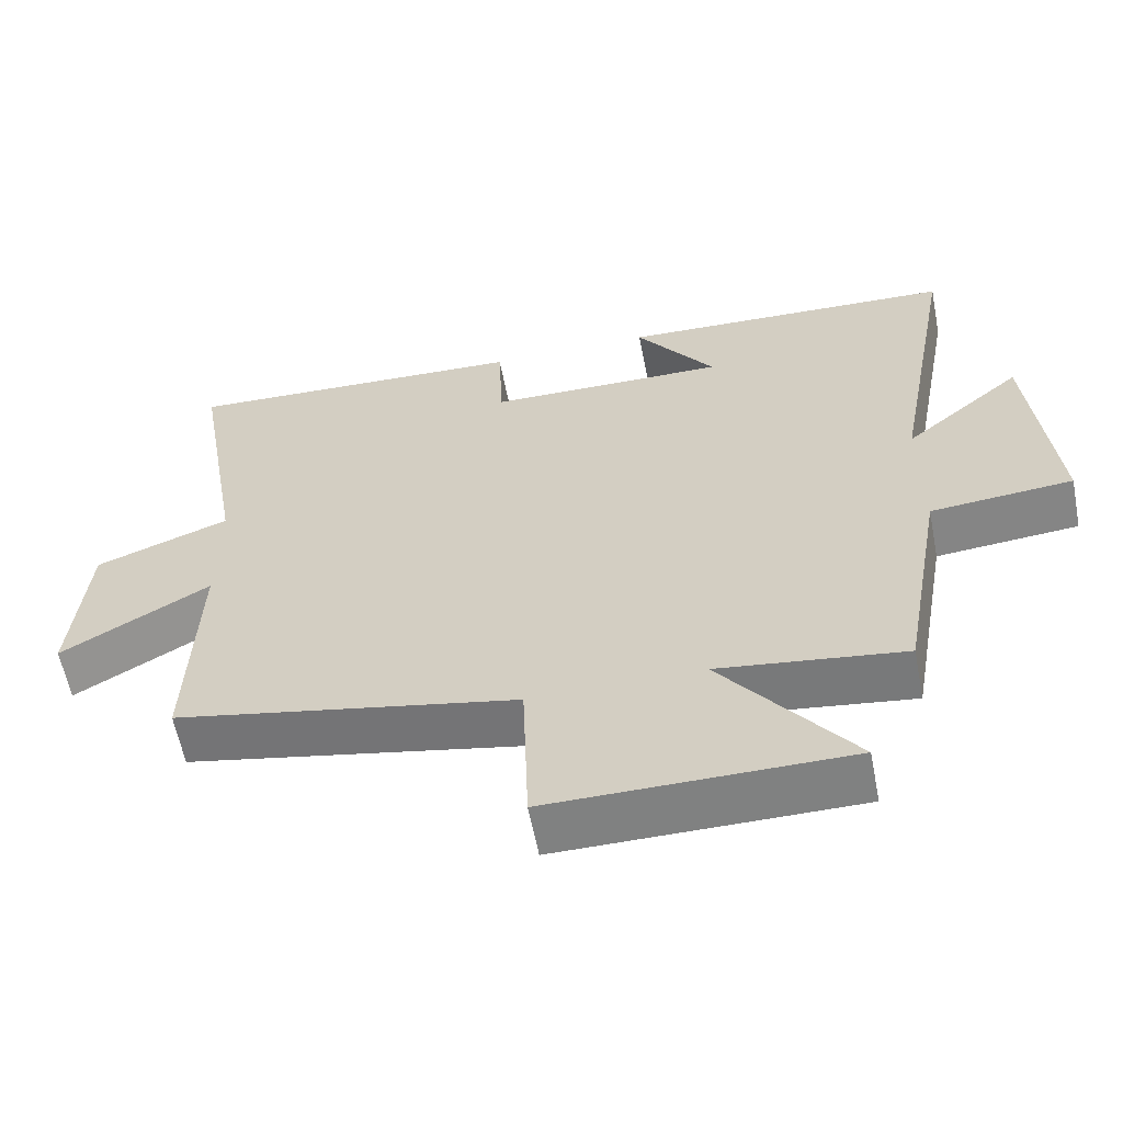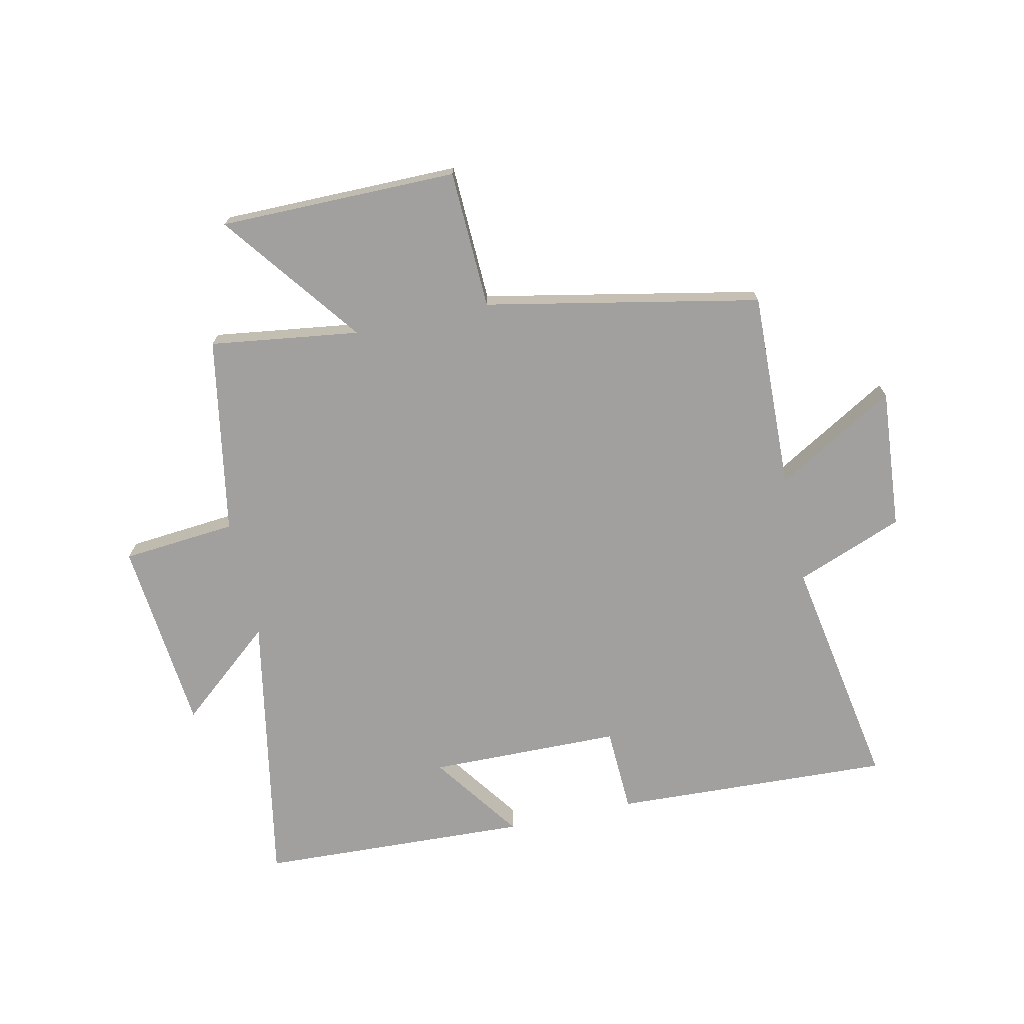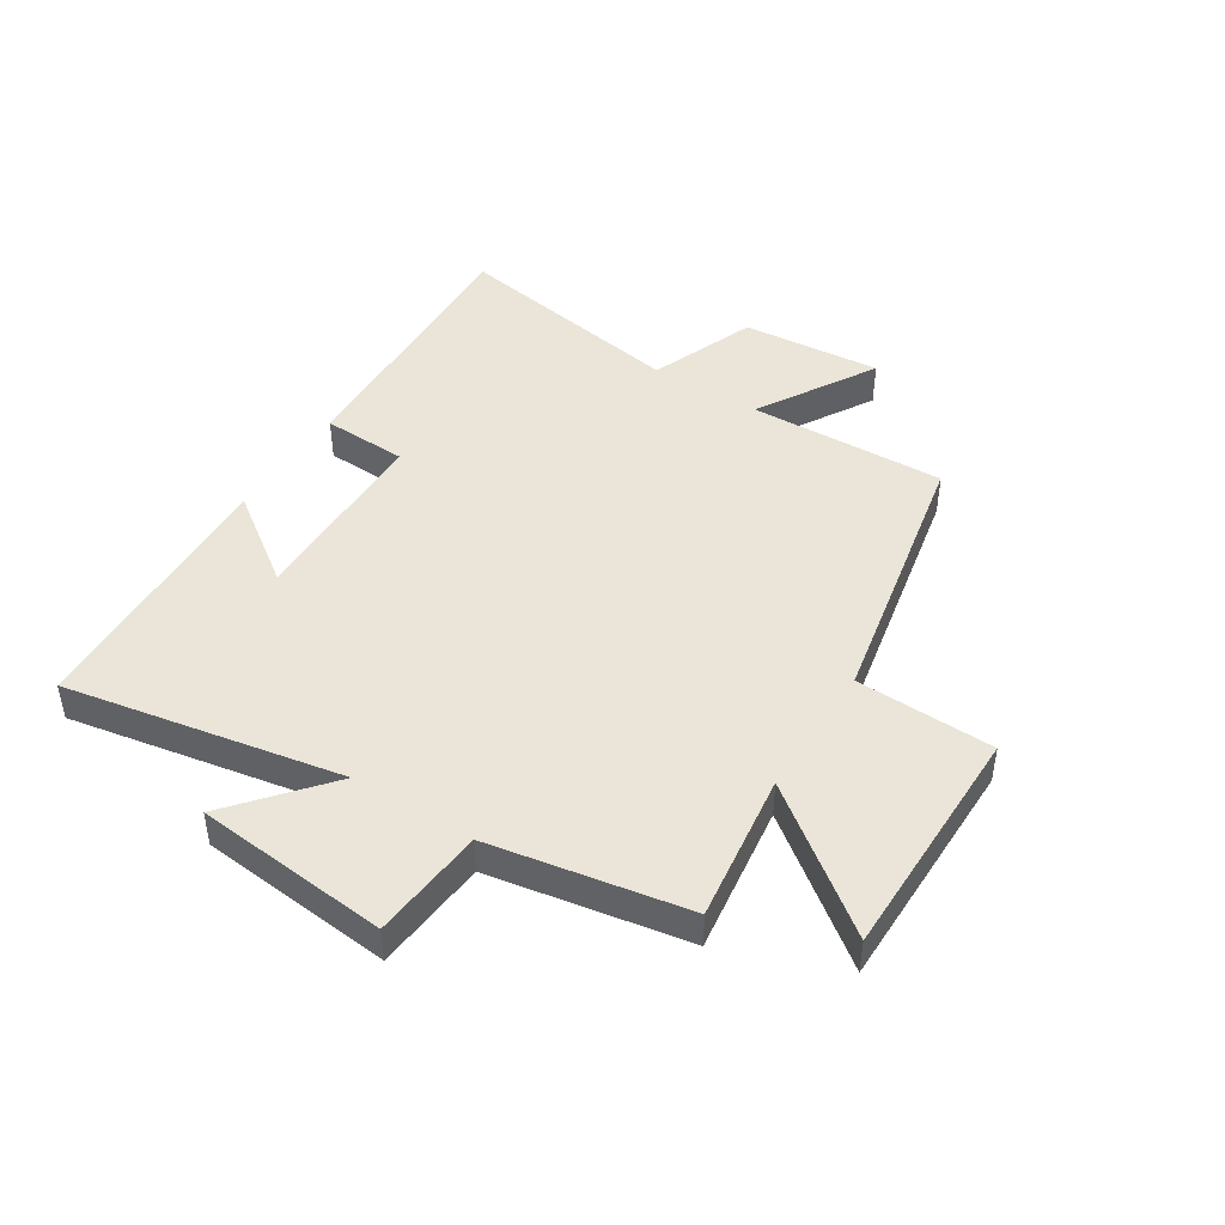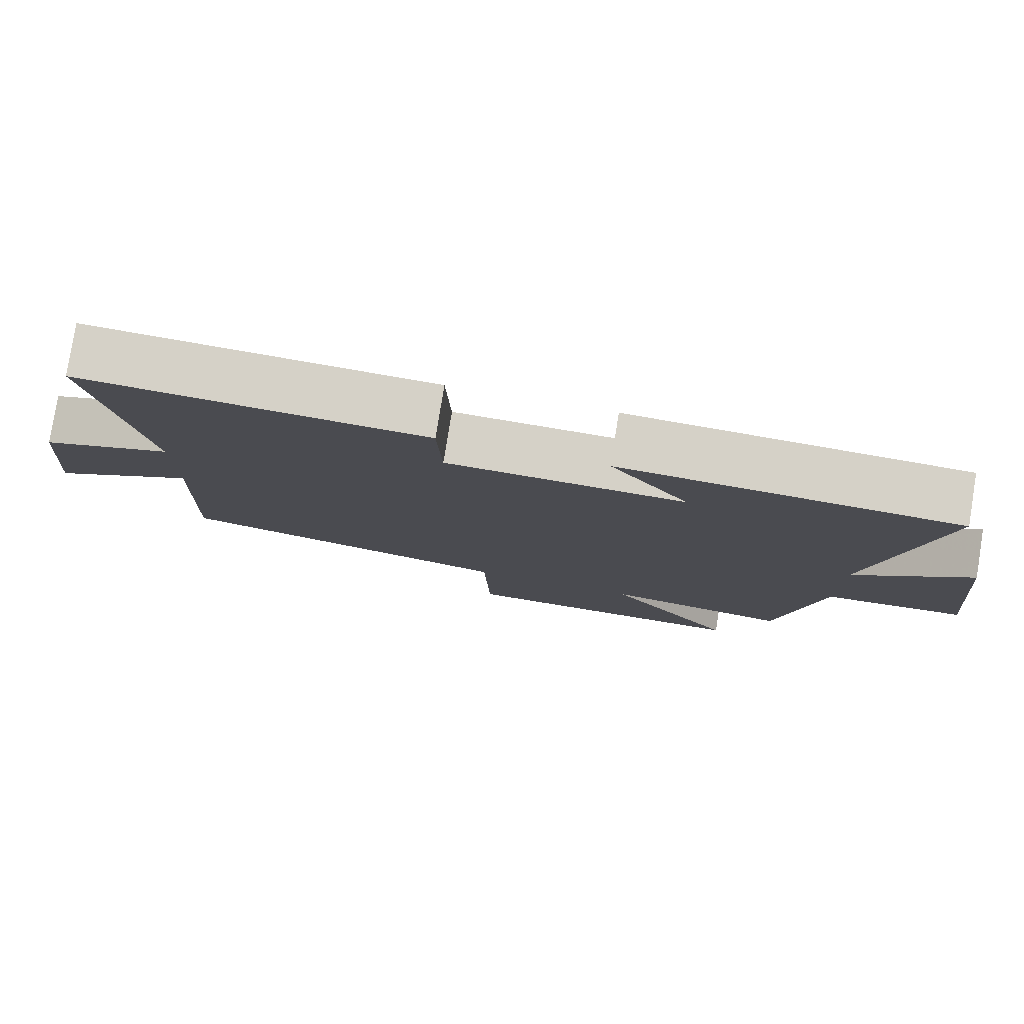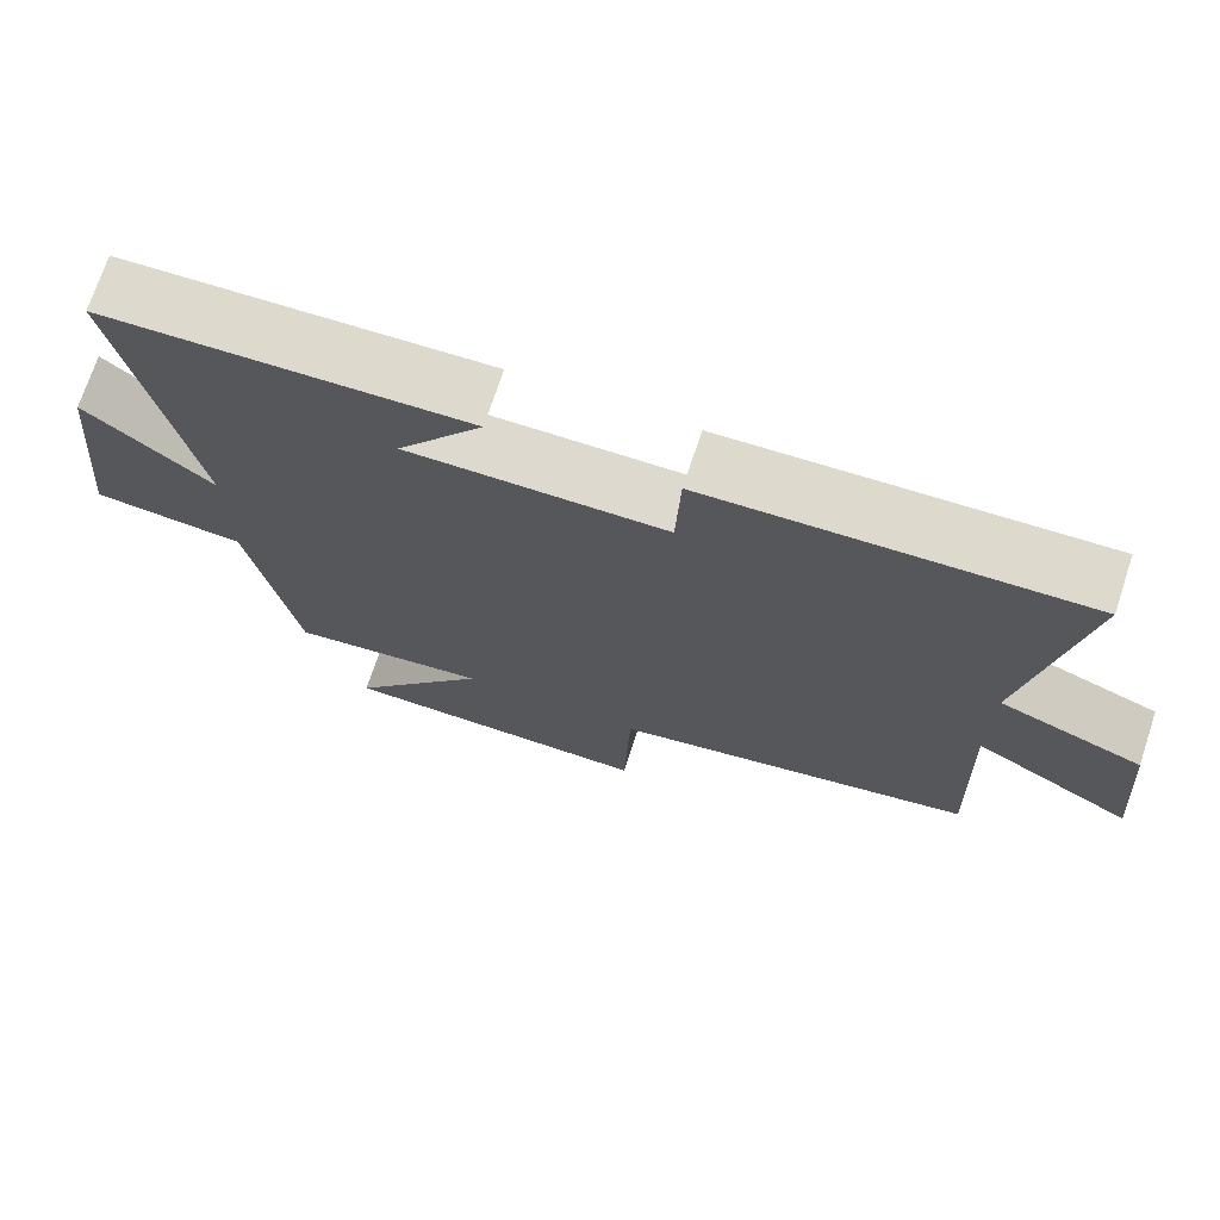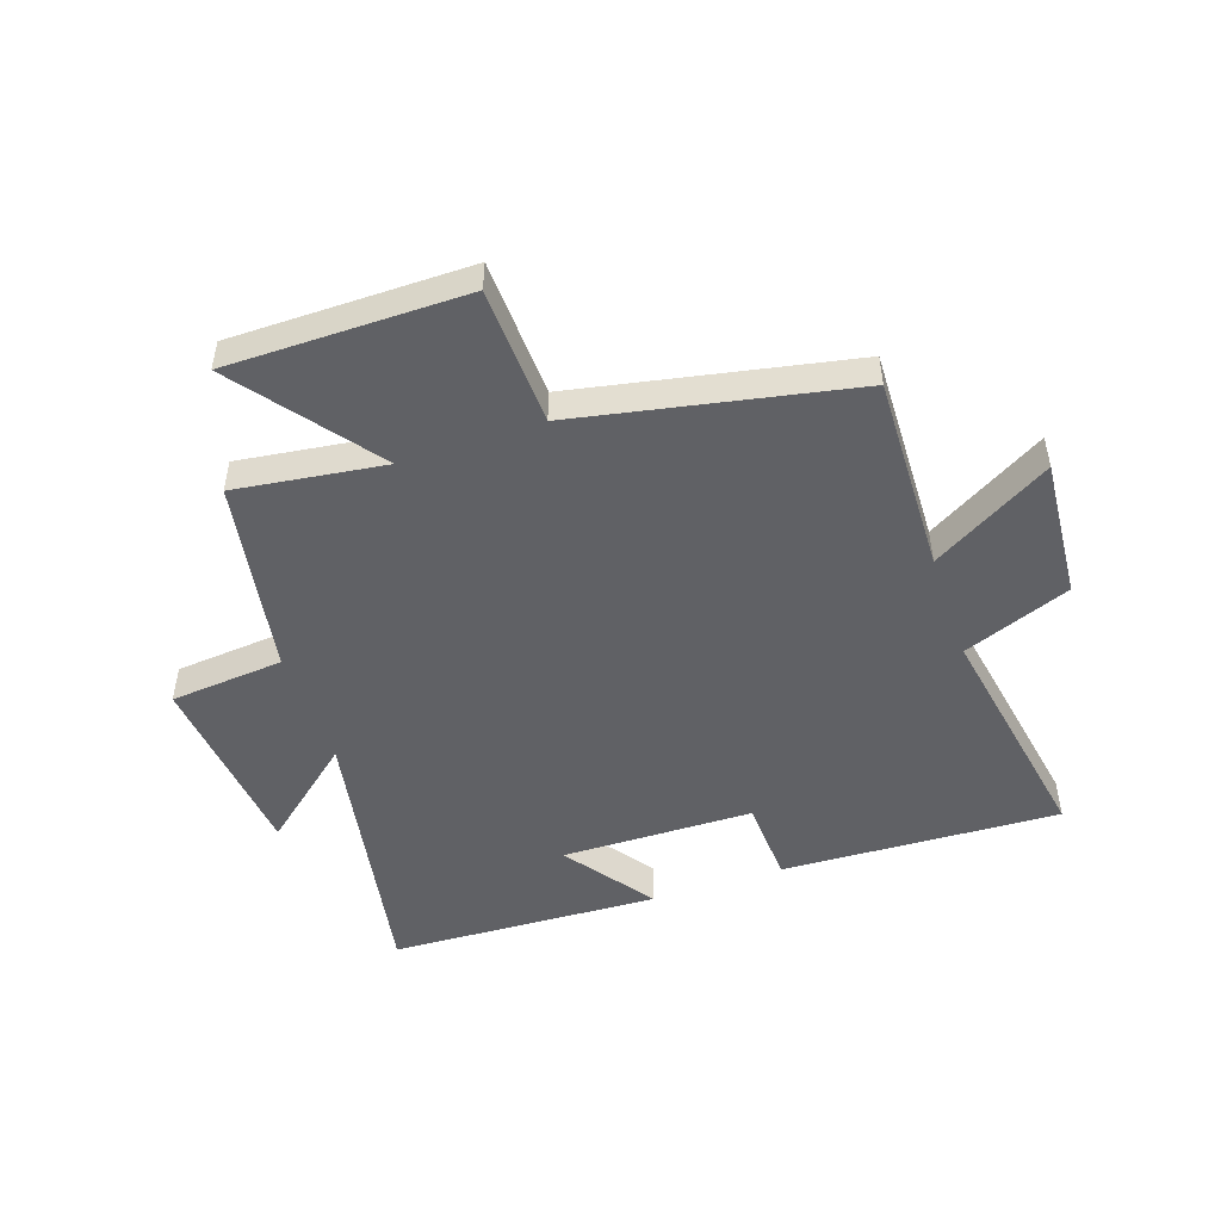
<metadata>
{"format":"obj","ext":"obj","renderer":"f3d","projection":"perspective","resolution":1024,"background":"white","views":[{"elev":-60.3,"azim":11.0,"up":"+Z"},{"elev":-71.8,"azim":-167.6,"up":"+Y"},{"elev":45.0,"azim":122.4,"up":"+Y"},{"elev":79.3,"azim":9.2,"up":"+Z"},{"elev":71.9,"azim":-161.7,"up":"+Z"},{"elev":-49.0,"azim":-161.0,"up":"+Y"}]}
</metadata>
<code>
v -0.569 0.07 0.522
v -0.097 0.07 0.5
v -0.091 0.07 0.355
v 0.235 0.07 0.349
v 0.127 0.07 0.5
v 0.587 0.07 0.479
v 0.5 0.07 0.009
v 0.661 0.07 0.144
v 0.693 0.07 -0.184
v 0.5 0.07 -0.201
v 0.441 0.07 -0.535
v 0.188 0.07 -0.5
v 0.366 0.07 -0.735
v -0.038 0.07 -0.735
v -0.046 0.07 -0.5
v -0.511 0.07 -0.406
v -0.5 0.07 -0.07
v -0.702 0.07 -0.188
v -0.682 0.07 0.05
v -0.5 0.07 0.12
v -0.569 0 0.522
v -0.097 0 0.5
v -0.091 0 0.355
v 0.235 0 0.349
v 0.127 0 0.5
v 0.587 0 0.479
v 0.5 0 0.009
v 0.661 0 0.144
v 0.693 0 -0.184
v 0.5 0 -0.201
v 0.441 0 -0.535
v 0.188 0 -0.5
v 0.366 0 -0.735
v -0.038 0 -0.735
v -0.046 0 -0.5
v -0.511 0 -0.406
v -0.5 0 -0.07
v -0.702 0 -0.188
v -0.682 0 0.05
v -0.5 0 0.12
f 17 18 19 20
f 15 16 17
f 15 17 20
f 12 13 14 15
f 12 15 20 1
f 10 11 12 1
f 7 8 9 10
f 4 5 6 7
f 3 4 7 10
f 1 2 3
f 1 3 10
f 40 39 38 37
f 37 36 35
f 40 37 35
f 35 34 33 32
f 21 40 35 32
f 21 32 31 30
f 30 29 28 27
f 27 26 25 24
f 30 27 24 23
f 23 22 21
f 30 23 21
f 1 21 22 2
f 2 22 23 3
f 3 23 24 4
f 4 24 25 5
f 5 25 26 6
f 6 26 27 7
f 7 27 28 8
f 8 28 29 9
f 9 29 30 10
f 10 30 31 11
f 11 31 32 12
f 12 32 33 13
f 13 33 34 14
f 14 34 35 15
f 15 35 36 16
f 16 36 37 17
f 17 37 38 18
f 18 38 39 19
f 19 39 40 20
f 20 40 21 1

</code>
